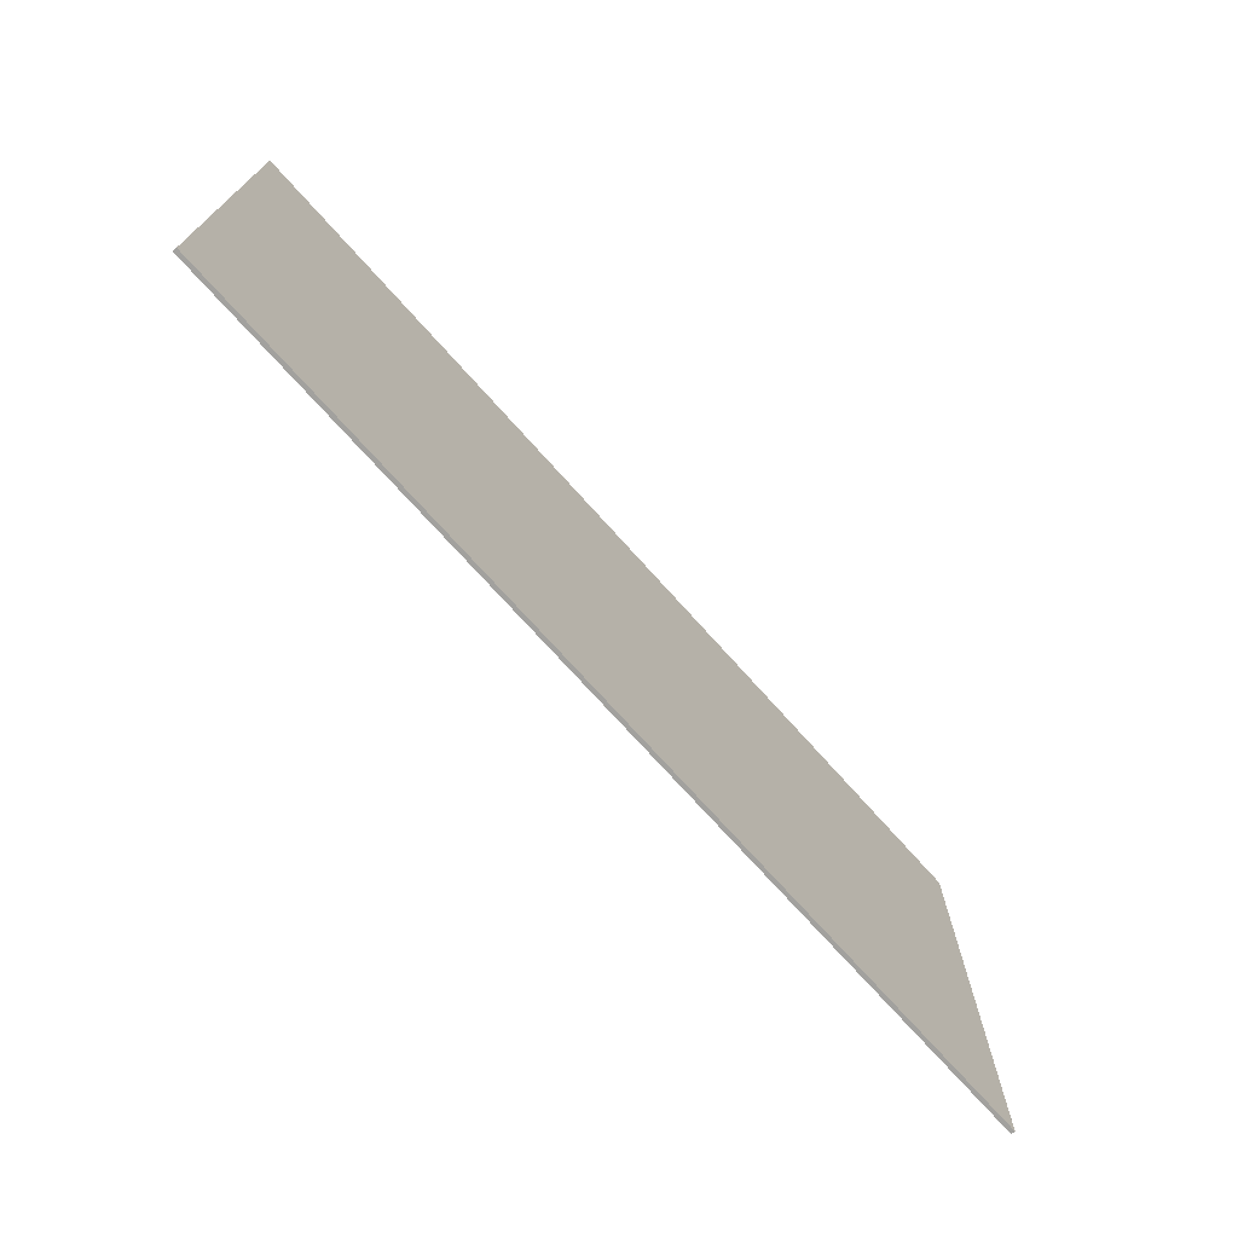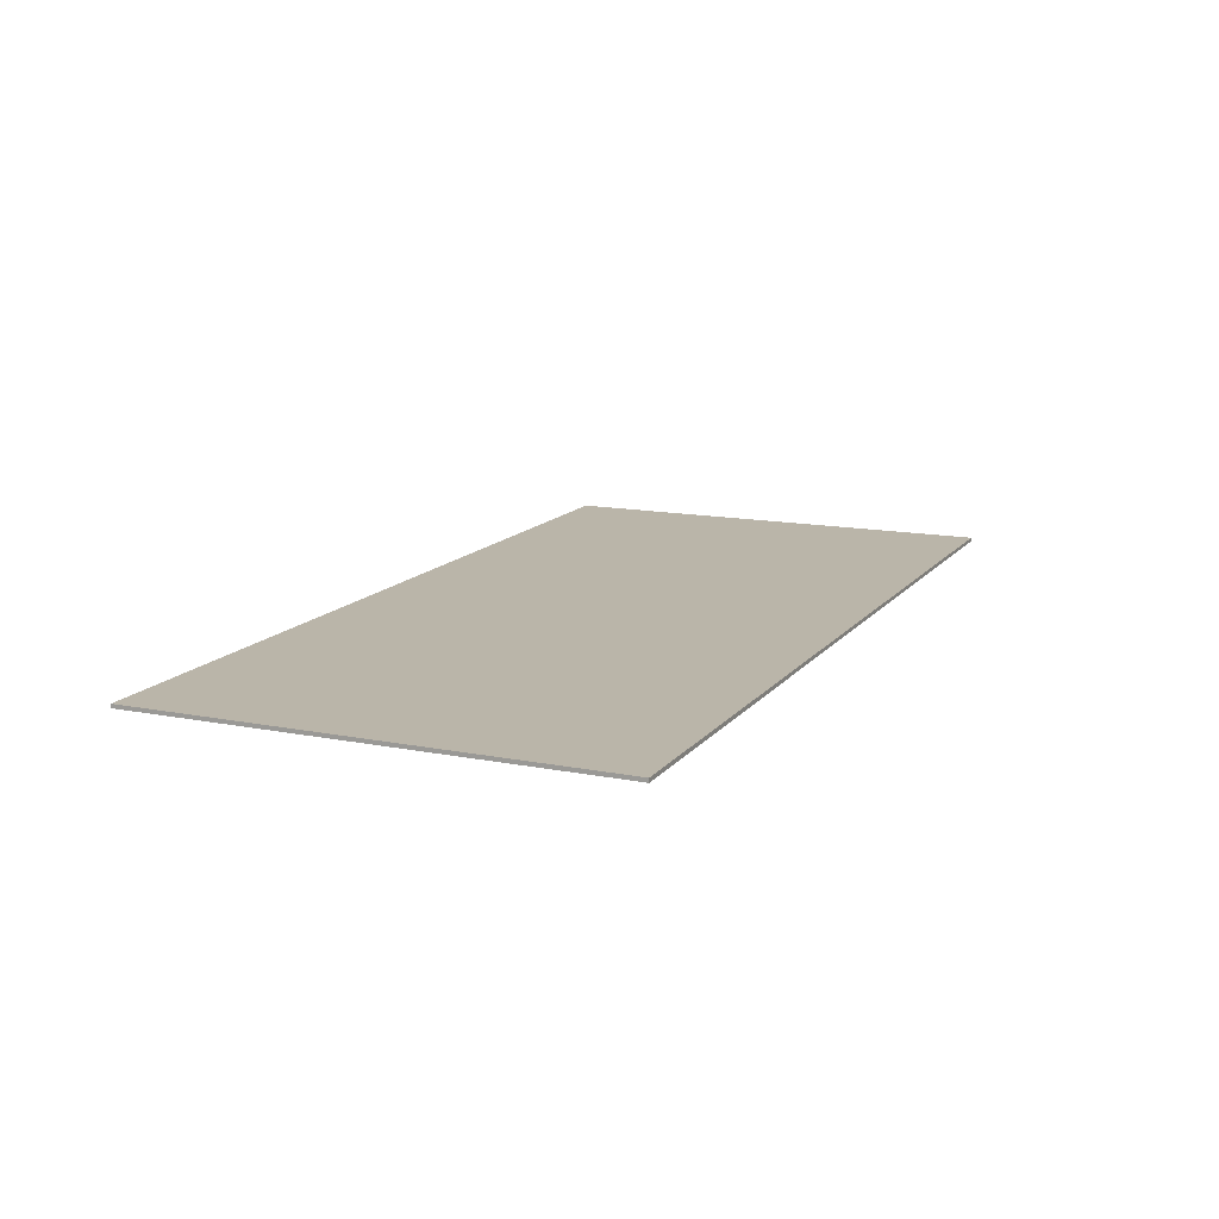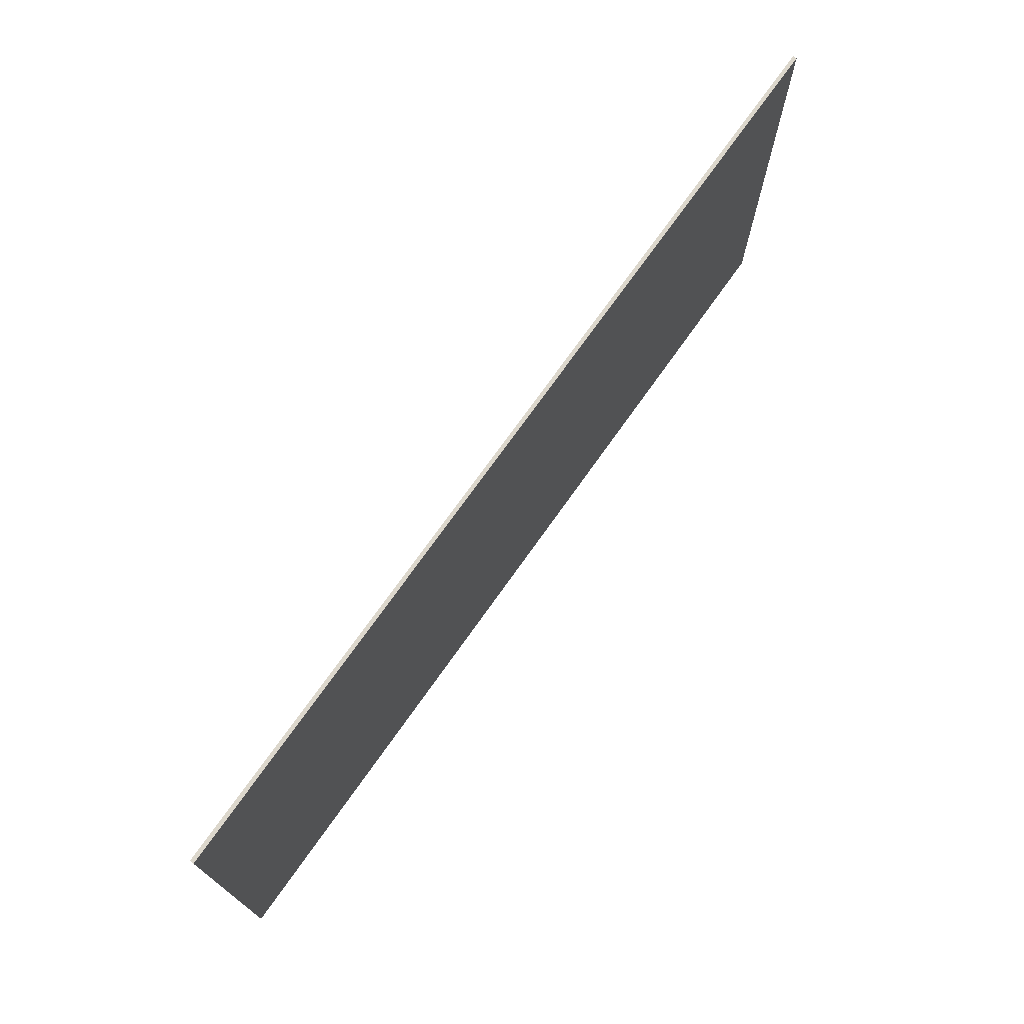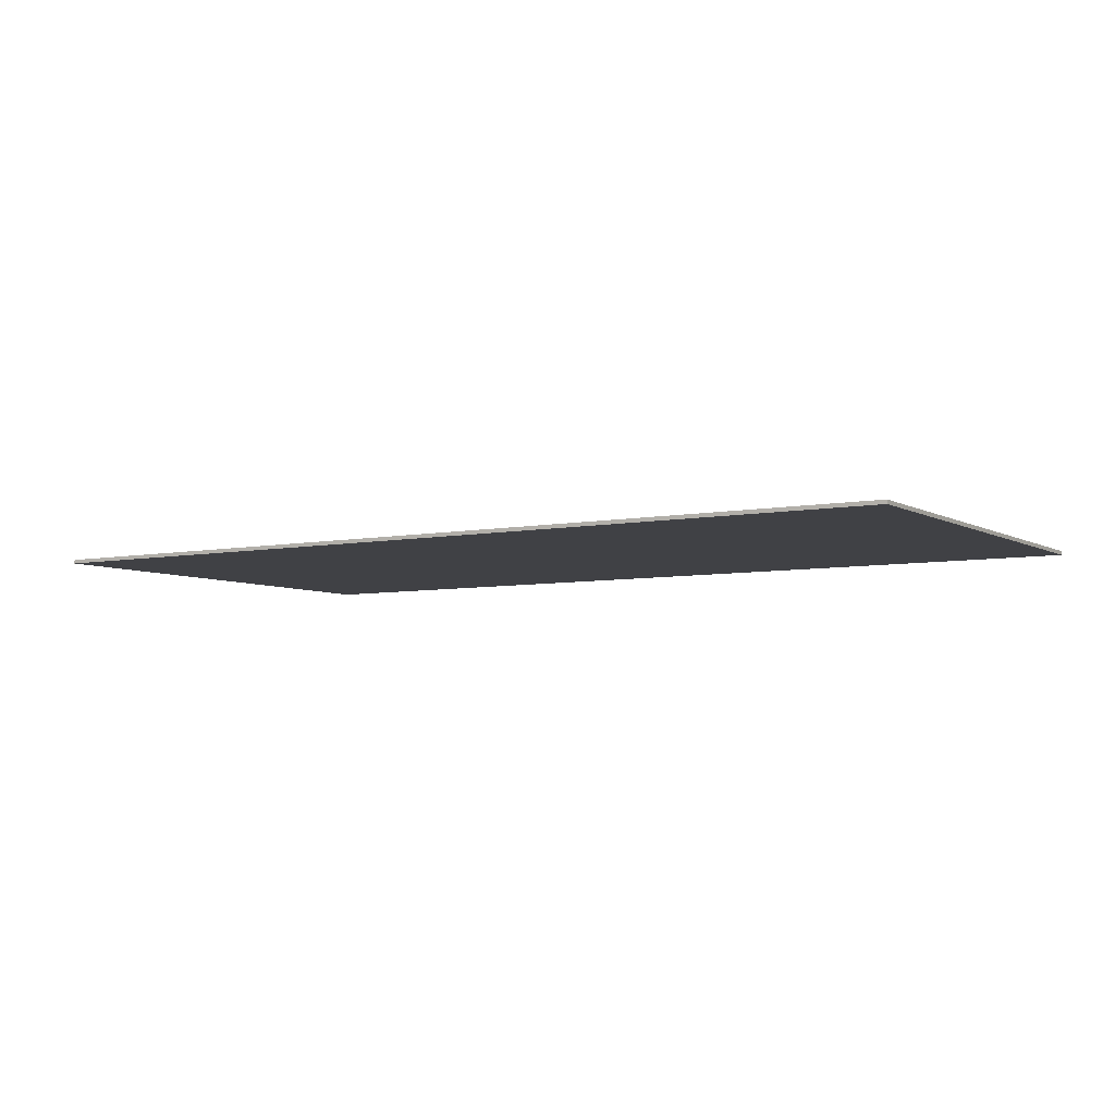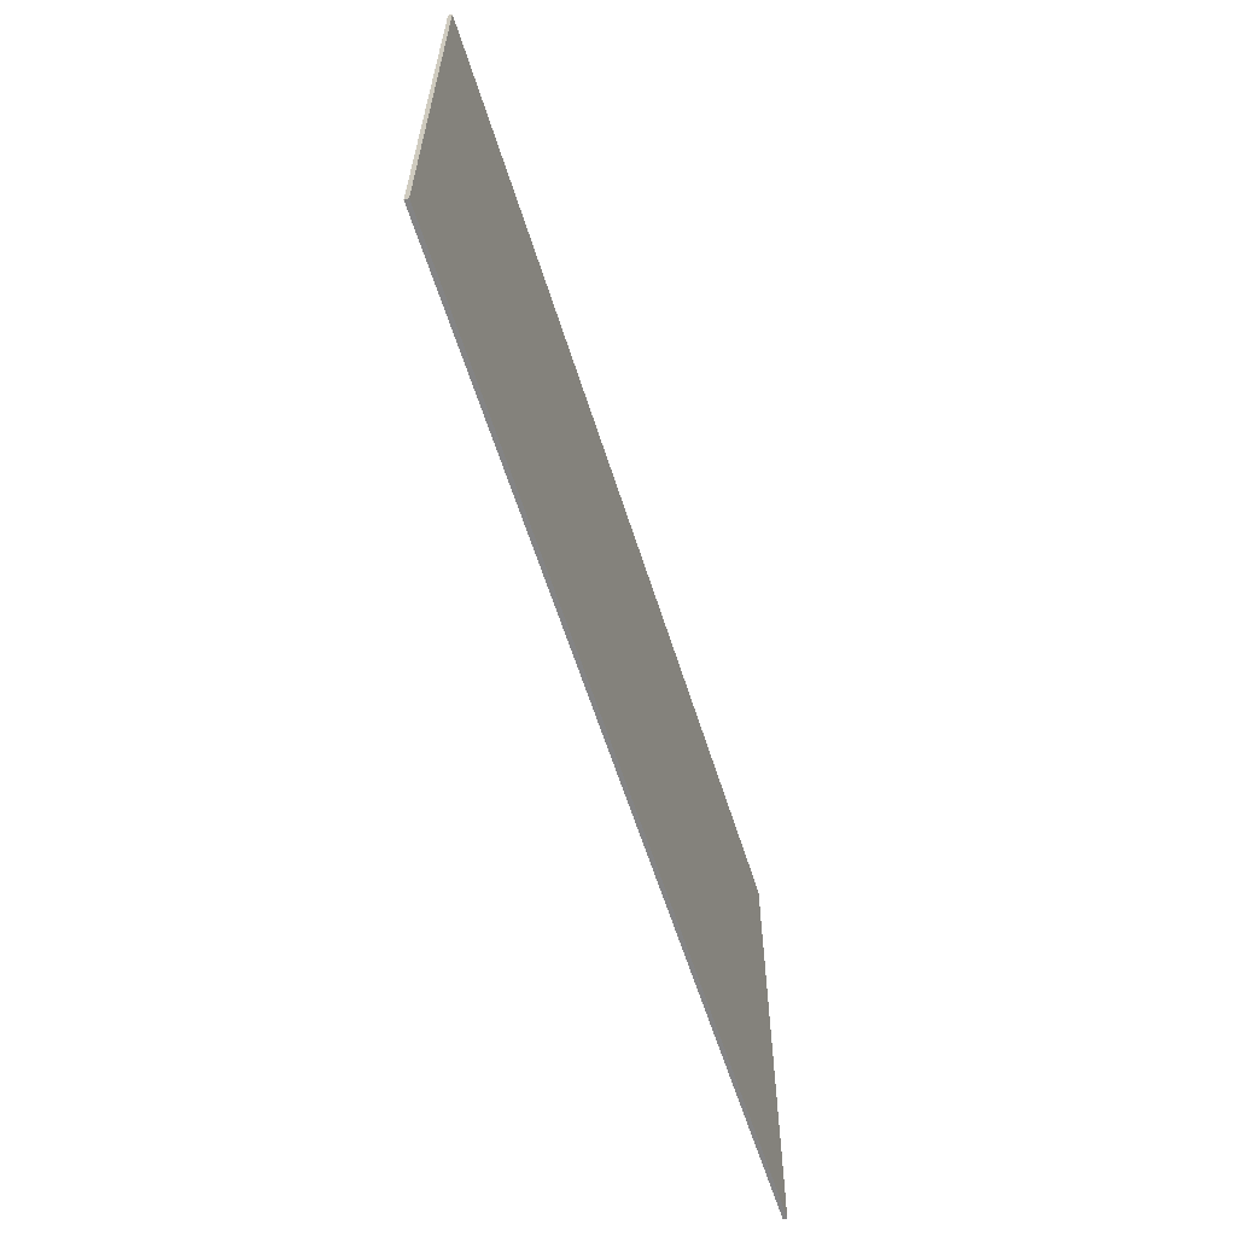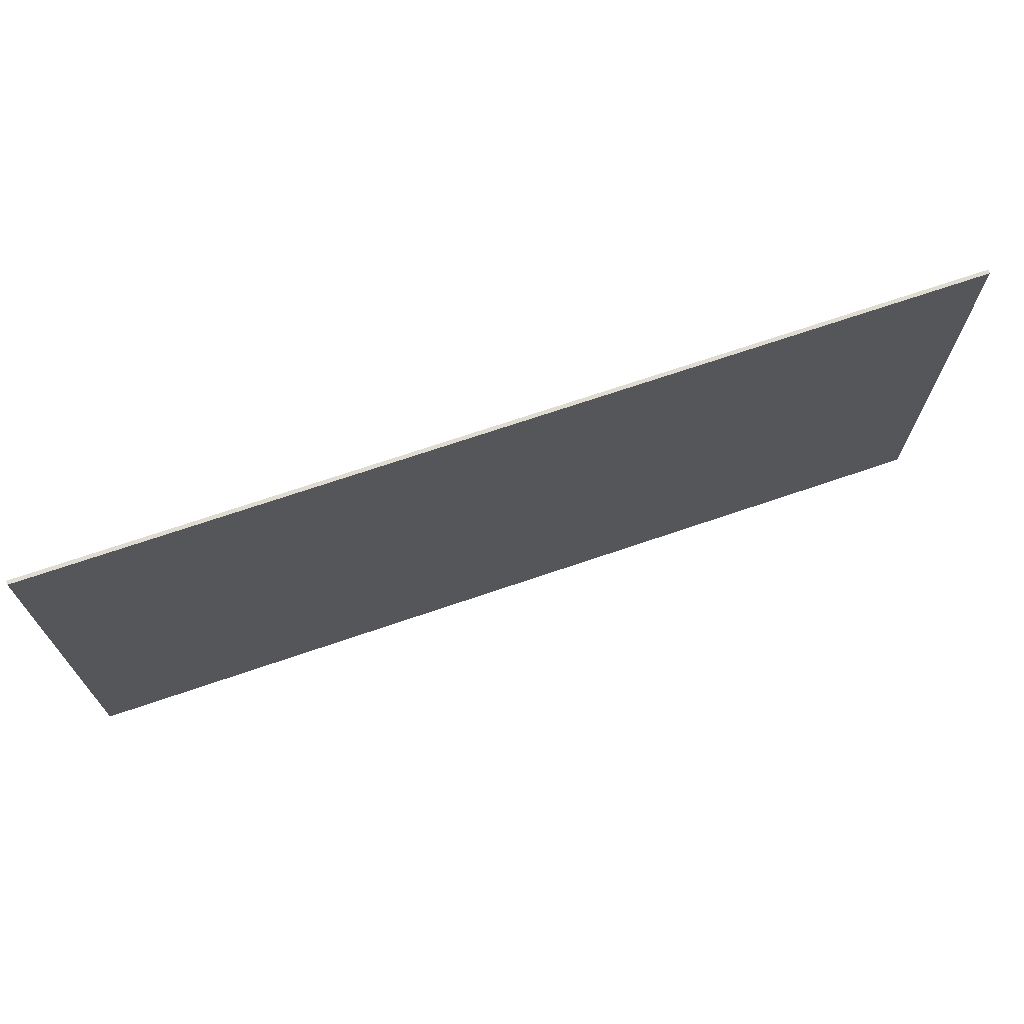
<metadata>
{"format":"obj","ext":"obj","renderer":"f3d","projection":"perspective","resolution":1024,"background":"white","views":[{"elev":-72.0,"azim":-48.3,"up":"+Y"},{"elev":13.7,"azim":113.8,"up":"+Z"},{"elev":73.0,"azim":-54.7,"up":"+Y"},{"elev":-5.9,"azim":31.8,"up":"+Z"},{"elev":-61.5,"azim":107.5,"up":"+Y"},{"elev":70.2,"azim":161.1,"up":"+Y"}]}
</metadata>
<code>
g Sólido1
v 0 -1220 0
v 0 -1220 10
v 0 0 0
v 0 0 10
v 2400 -1220 0
v 2400 -1220 10
v 2400 0 0
v 2400 0 10
f 3 1 4
f 4 1 2
f 7 3 8
f 8 3 4
f 5 7 6
f 6 7 8
f 1 5 2
f 2 5 6
f 2 6 4
f 4 6 8
f 5 1 7
f 7 1 3

</code>
